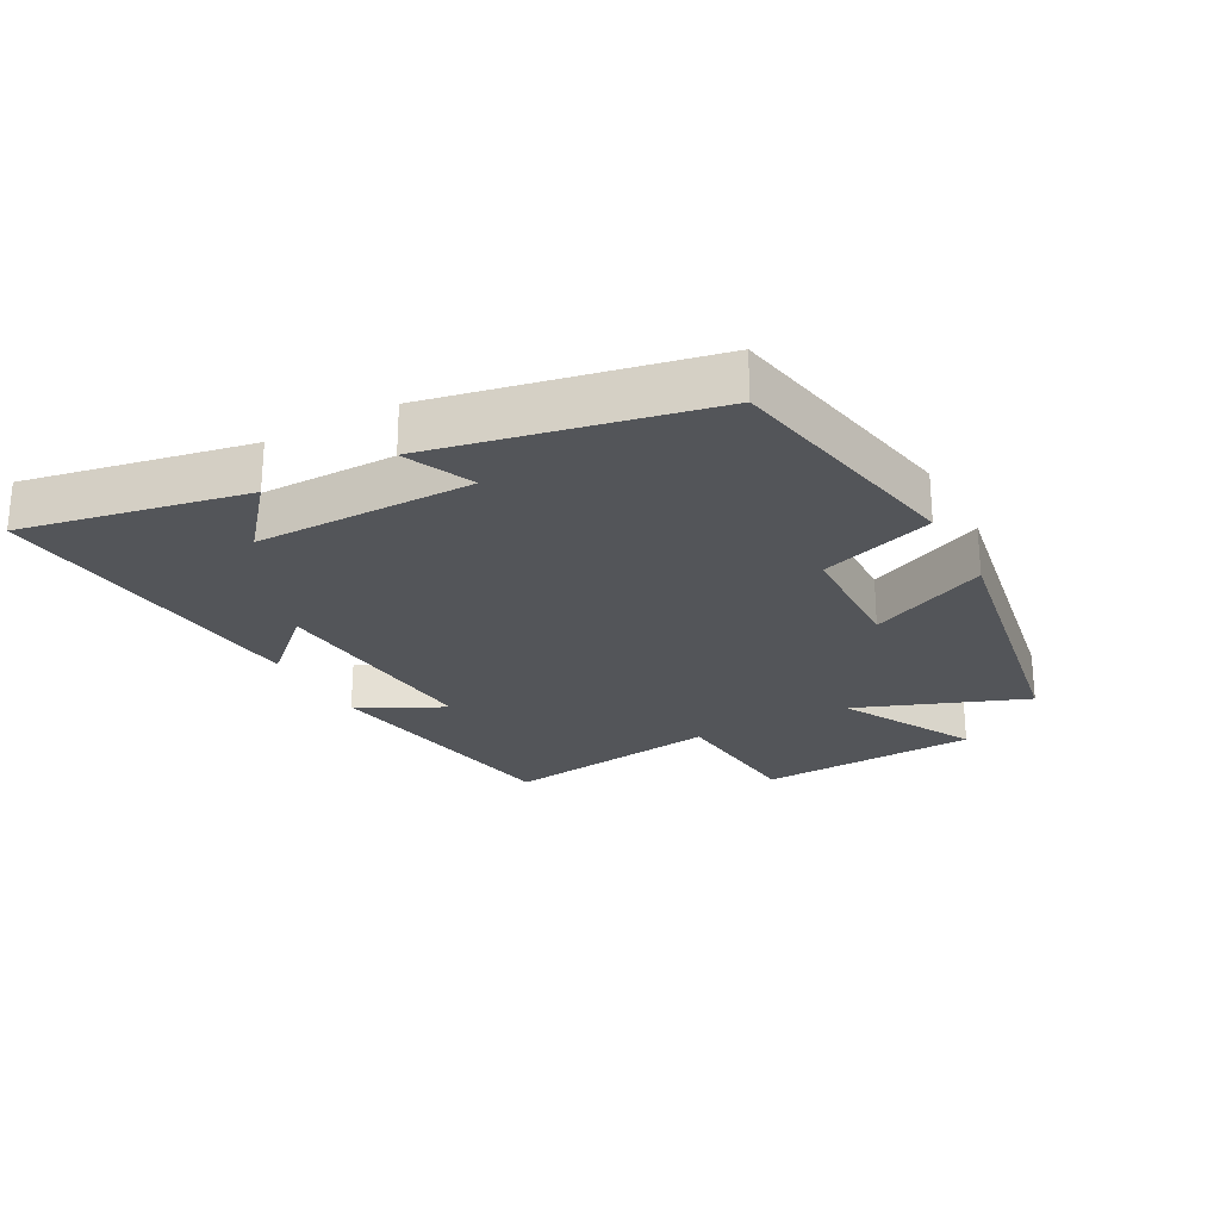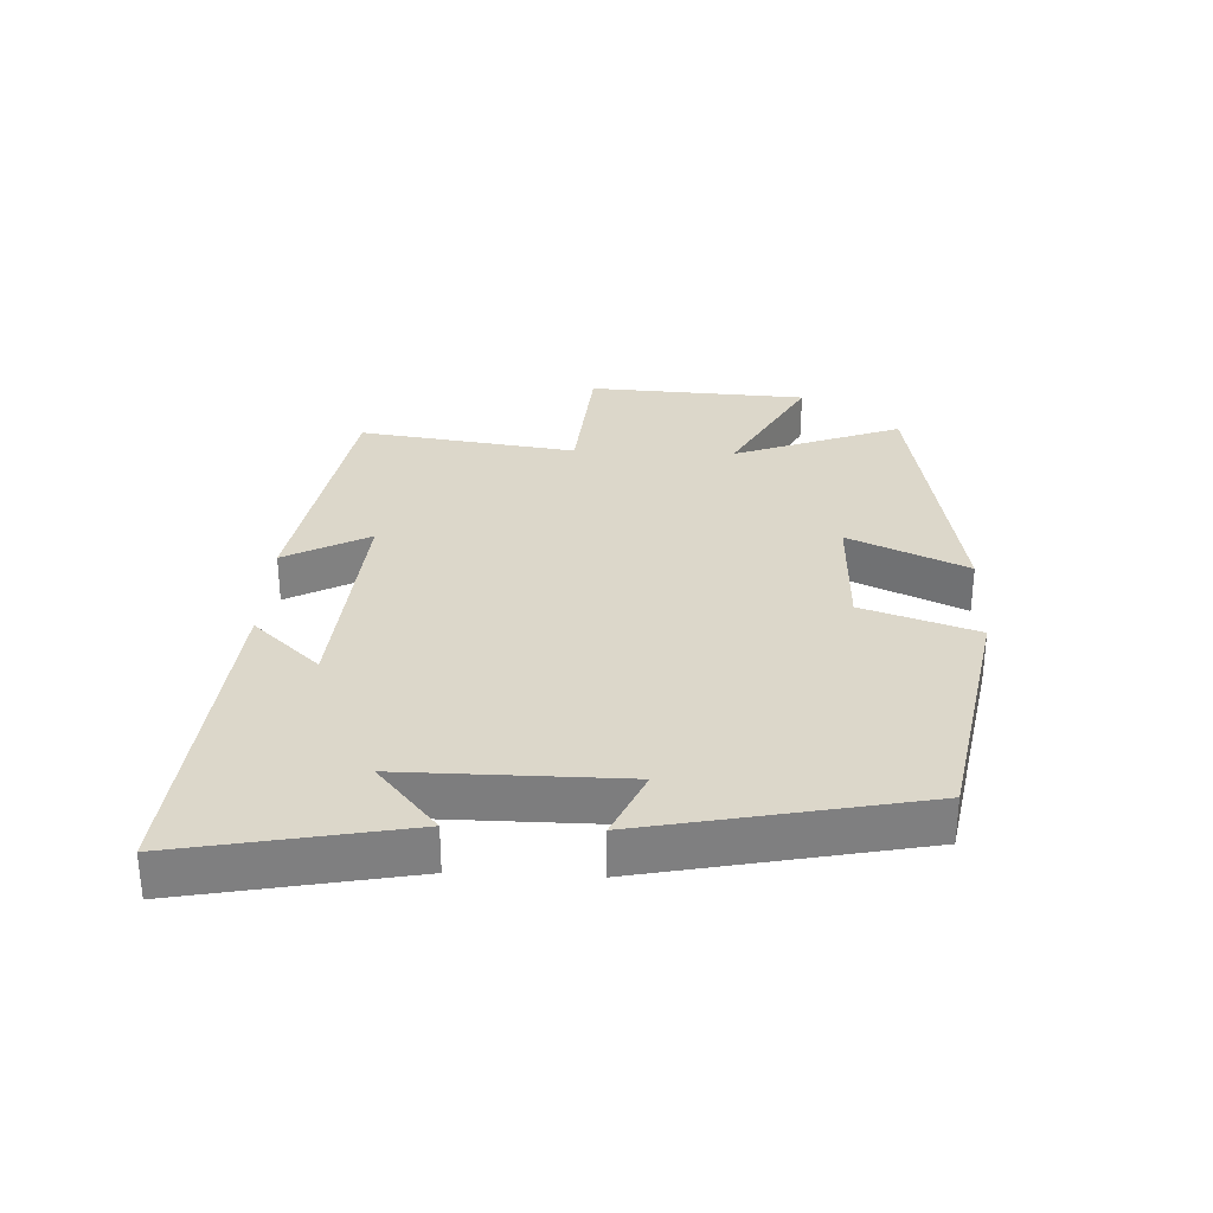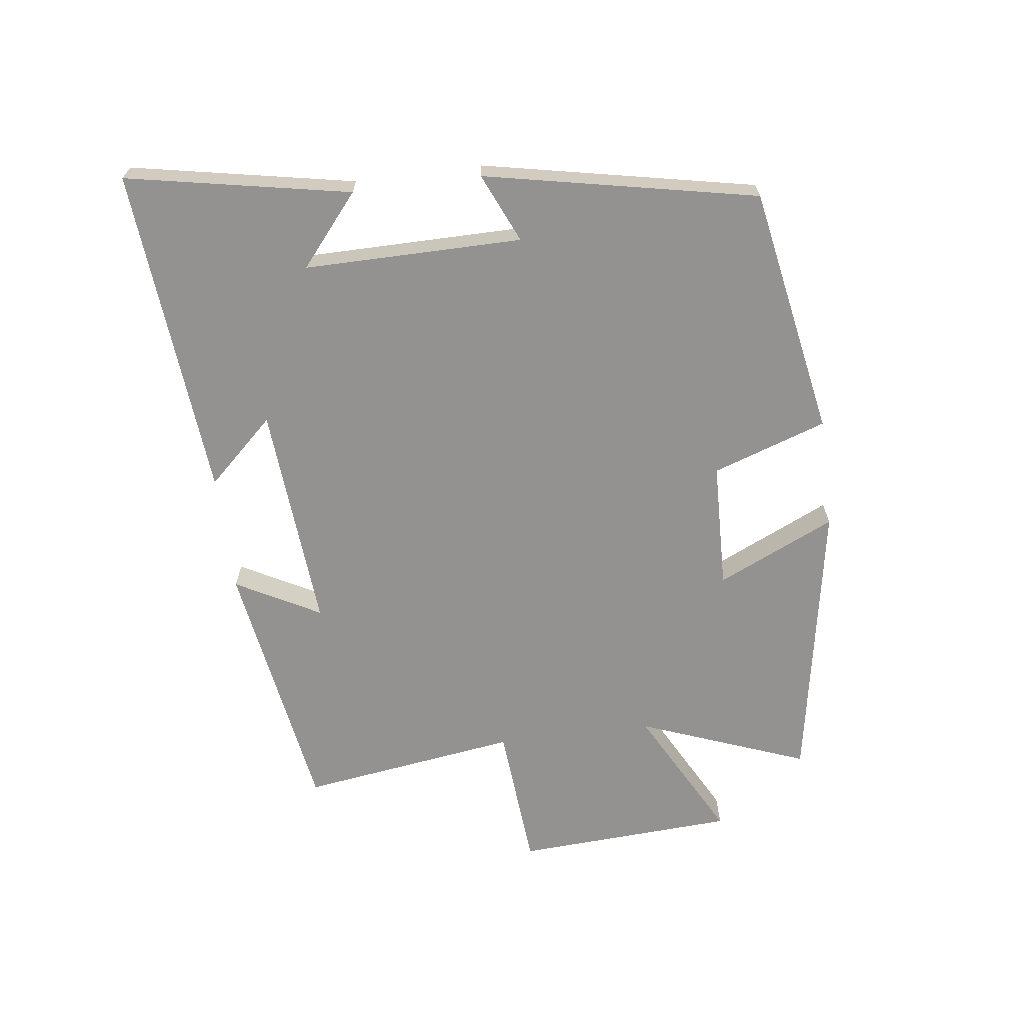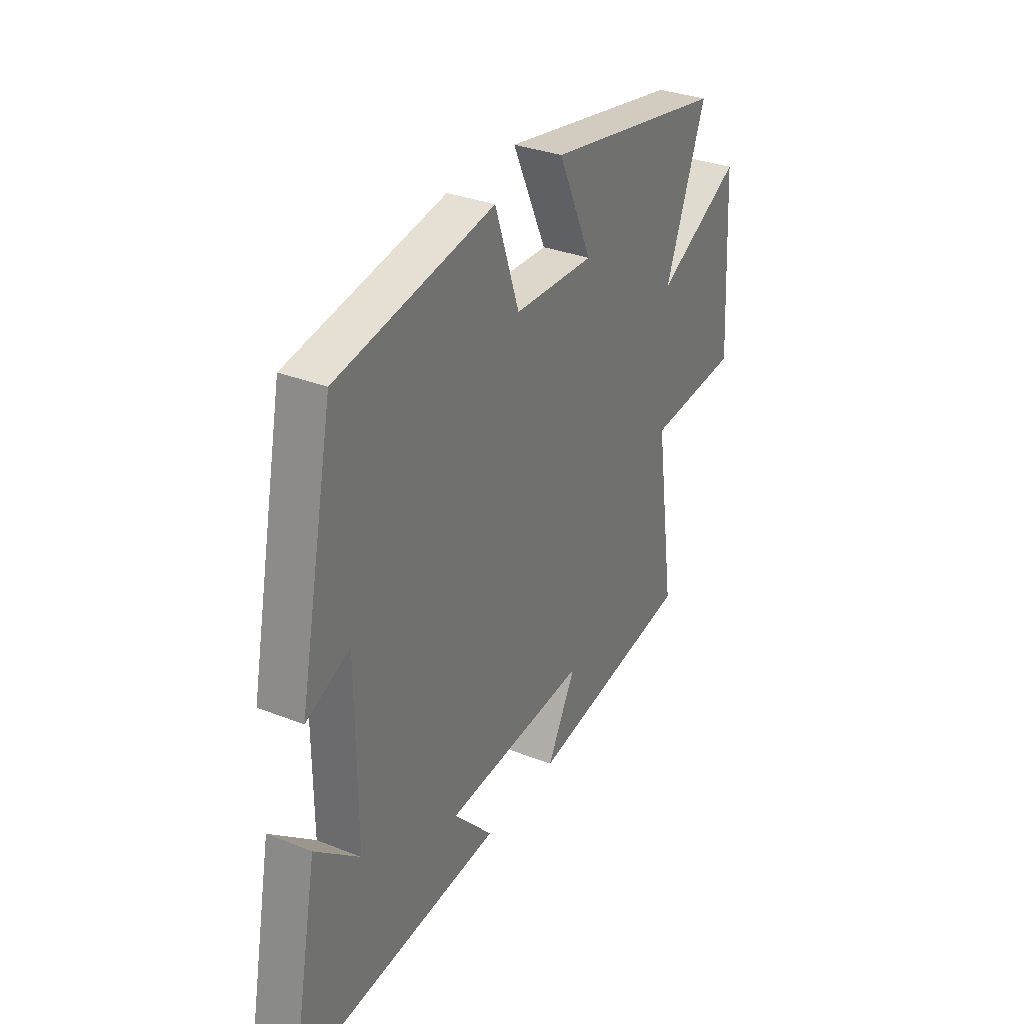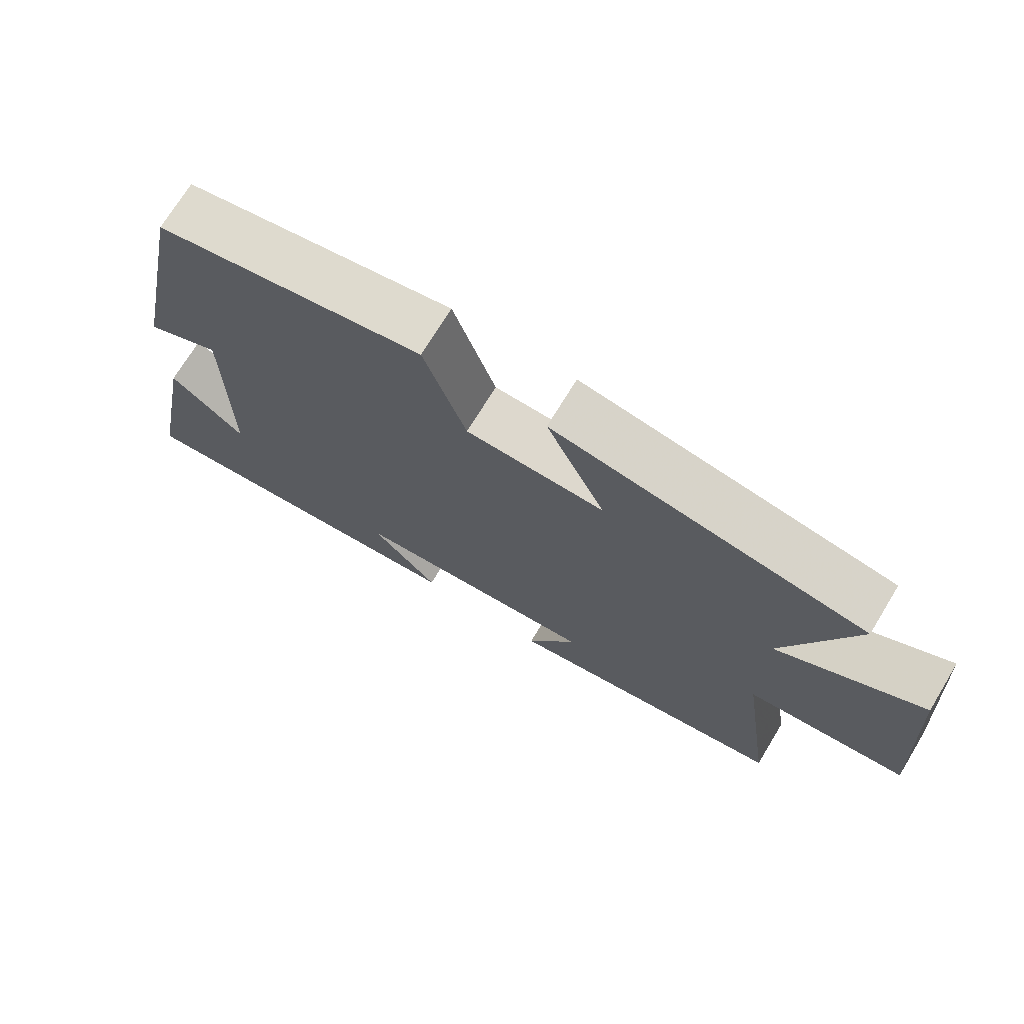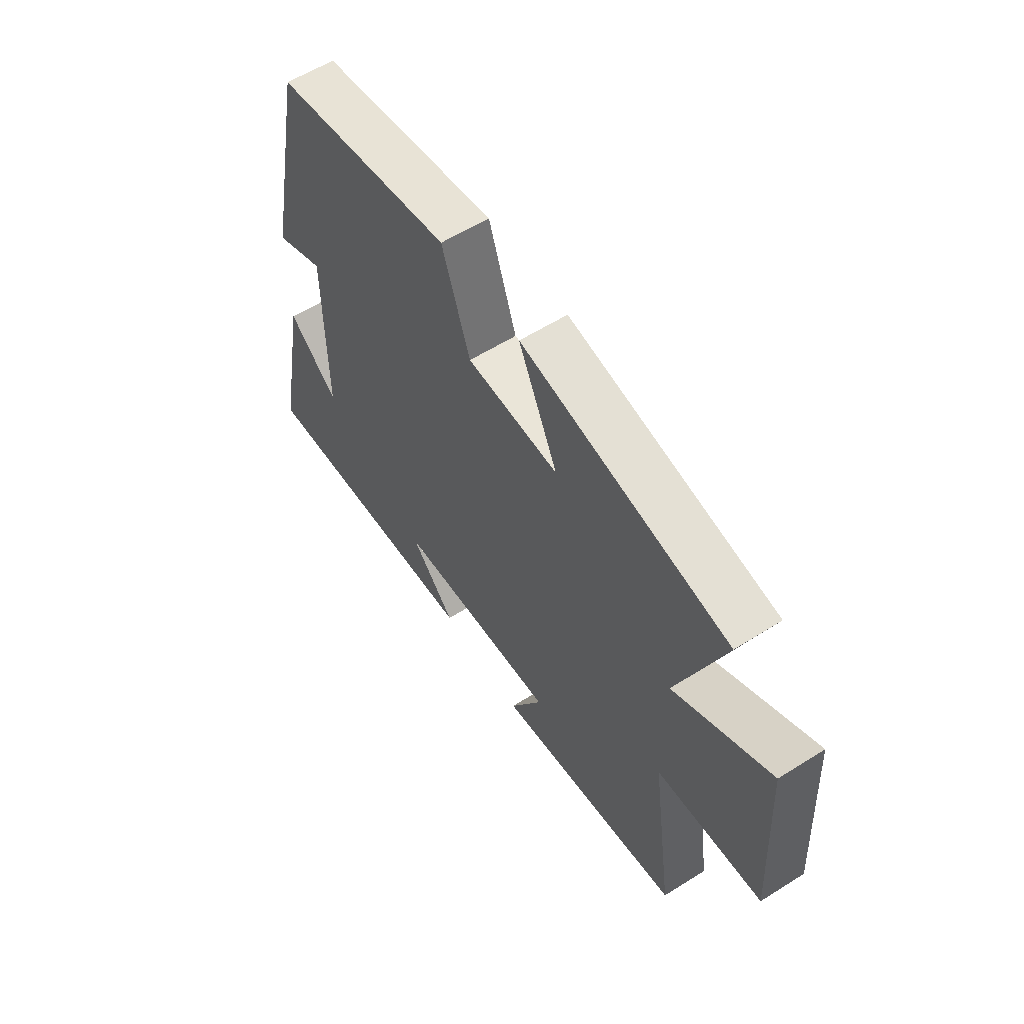
<metadata>
{"format":"obj","ext":"obj","renderer":"f3d","projection":"perspective","resolution":1024,"background":"white","views":[{"elev":-24.5,"azim":-61.5,"up":"+Y"},{"elev":30.6,"azim":-87.5,"up":"+Y"},{"elev":-66.5,"azim":-82.7,"up":"+Y"},{"elev":32.1,"azim":-61.0,"up":"+Z"},{"elev":71.7,"azim":31.3,"up":"+Z"},{"elev":58.7,"azim":57.0,"up":"+Z"}]}
</metadata>
<code>
v -0.567 0.07 -0.546
v -0.5 0.07 -0.197
v -0.39 0.07 -0.289
v -0.392 0.07 0.051
v -0.5 0.07 0.003
v -0.414 0.07 0.428
v -0.025 0.07 0.5
v 0.036 0.07 0.322
v 0.236 0.07 0.316
v 0.151 0.07 0.5
v 0.6 0.07 0.421
v 0.5 0.07 0.158
v 0.71 0.07 0.271
v 0.73 0.07 -0.073
v 0.5 0.07 -0.092
v 0.549 0.07 -0.433
v 0.139 0.07 -0.5
v 0.21 0.07 -0.368
v -0.146 0.07 -0.396
v -0.049 0.07 -0.5
v -0.567 0 -0.546
v -0.5 0 -0.197
v -0.39 0 -0.289
v -0.392 0 0.051
v -0.5 0 0.003
v -0.414 0 0.428
v -0.025 0 0.5
v 0.036 0 0.322
v 0.236 0 0.316
v 0.151 0 0.5
v 0.6 0 0.421
v 0.5 0 0.158
v 0.71 0 0.271
v 0.73 0 -0.073
v 0.5 0 -0.092
v 0.549 0 -0.433
v 0.139 0 -0.5
v 0.21 0 -0.368
v -0.146 0 -0.396
v -0.049 0 -0.5
f 19 20 1
f 15 16 17 18
f 15 18 19
f 12 13 14 15
f 12 15 19 1
f 9 10 11 12
f 8 9 12 1
f 4 5 6 7
f 3 4 7 8
f 1 2 3
f 1 3 8
f 21 40 39
f 38 37 36 35
f 39 38 35
f 35 34 33 32
f 21 39 35 32
f 32 31 30 29
f 21 32 29 28
f 27 26 25 24
f 28 27 24 23
f 23 22 21
f 28 23 21
f 1 21 22 2
f 2 22 23 3
f 3 23 24 4
f 4 24 25 5
f 5 25 26 6
f 6 26 27 7
f 7 27 28 8
f 8 28 29 9
f 9 29 30 10
f 10 30 31 11
f 11 31 32 12
f 12 32 33 13
f 13 33 34 14
f 14 34 35 15
f 15 35 36 16
f 16 36 37 17
f 17 37 38 18
f 18 38 39 19
f 19 39 40 20
f 20 40 21 1

</code>
